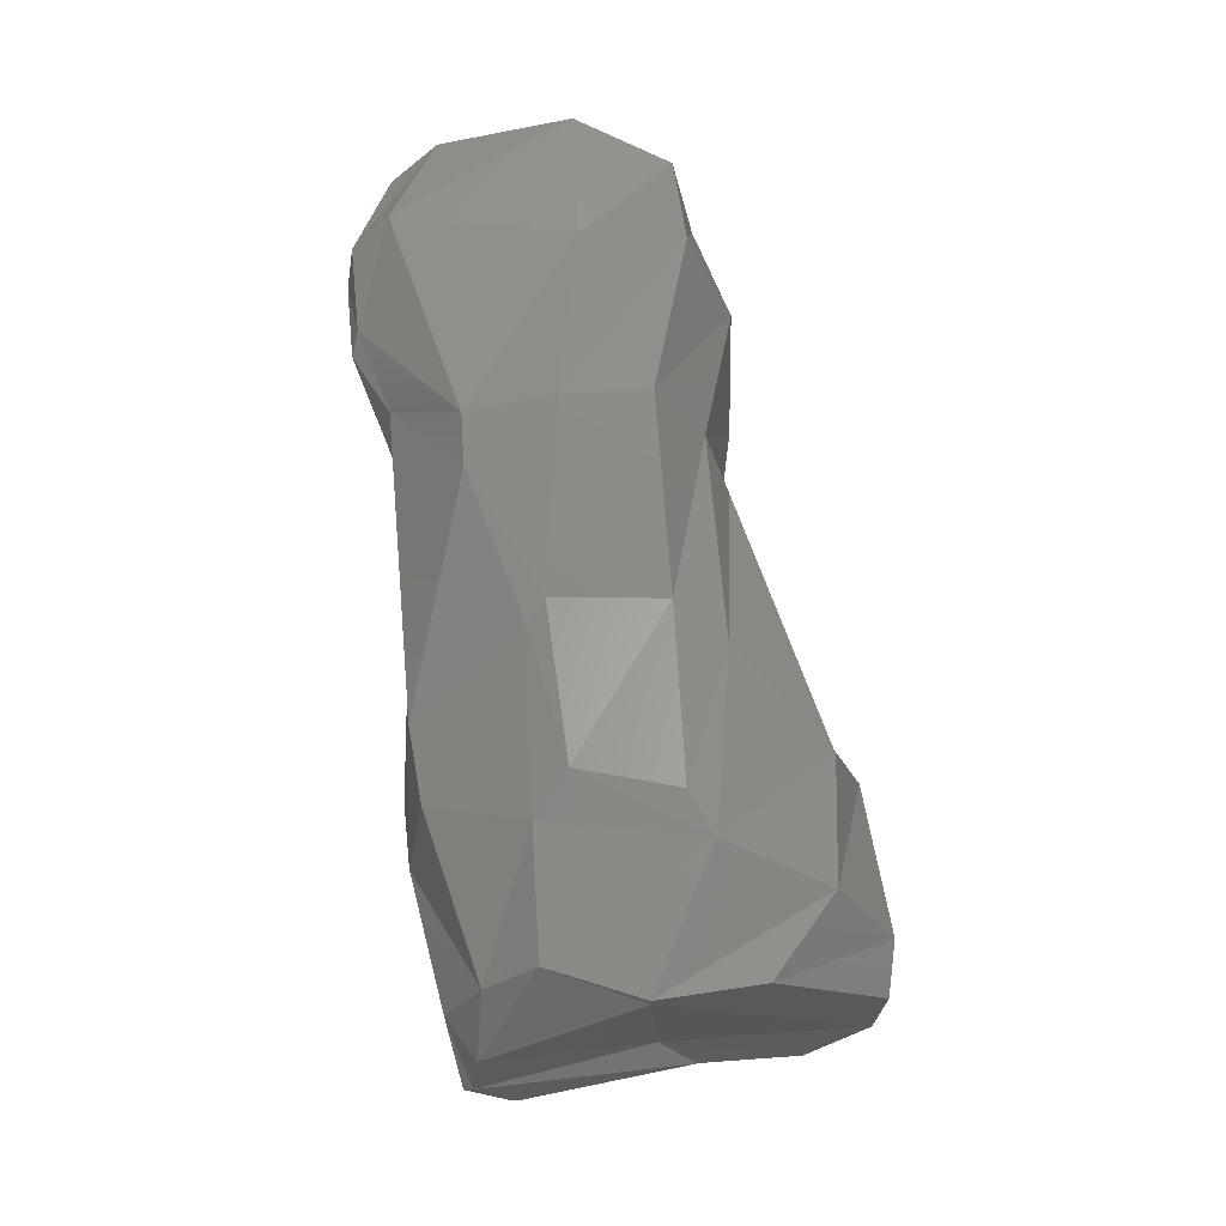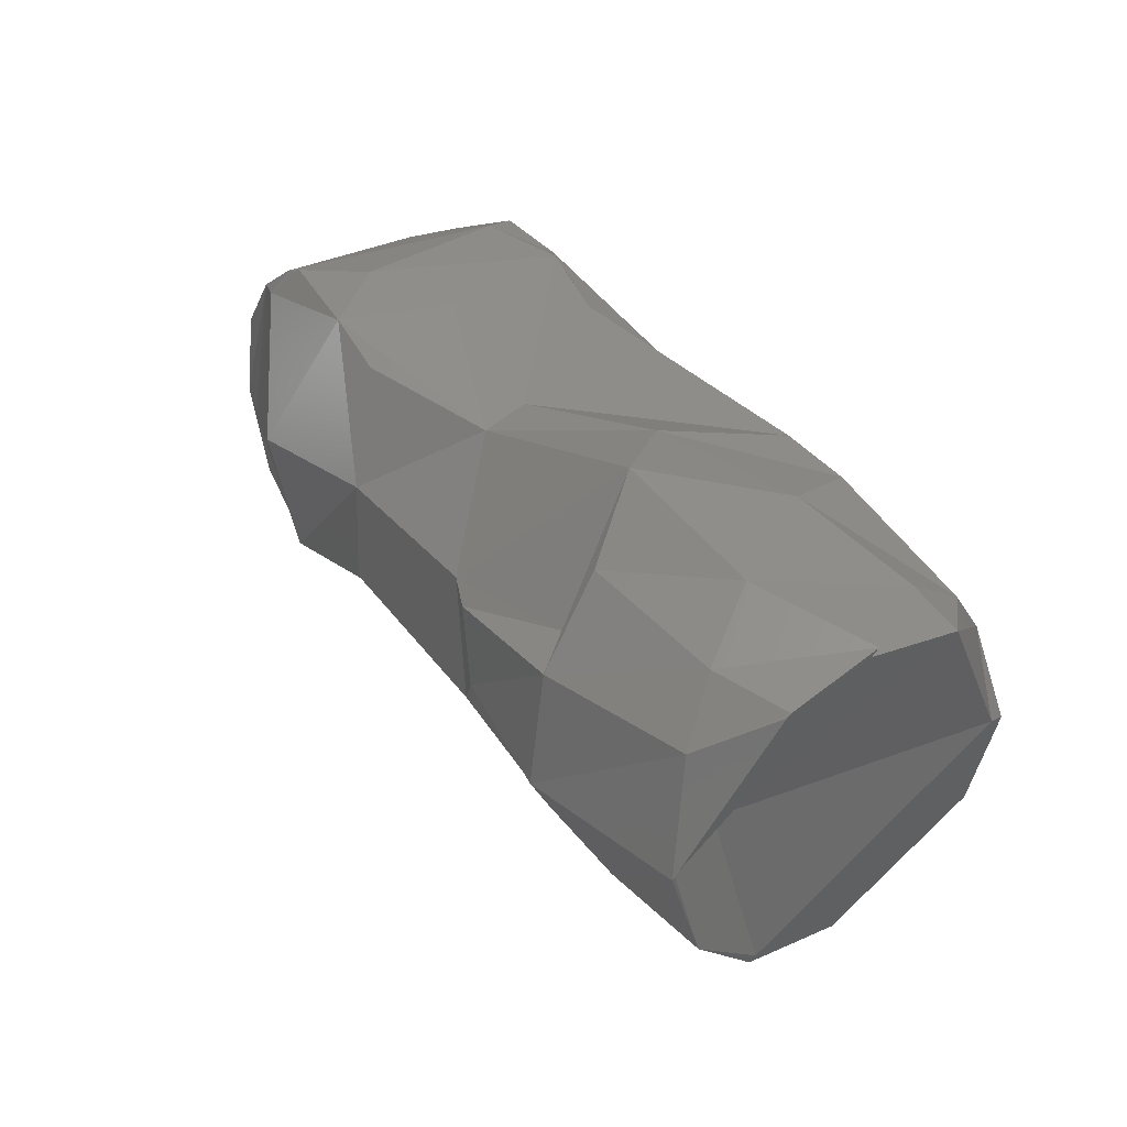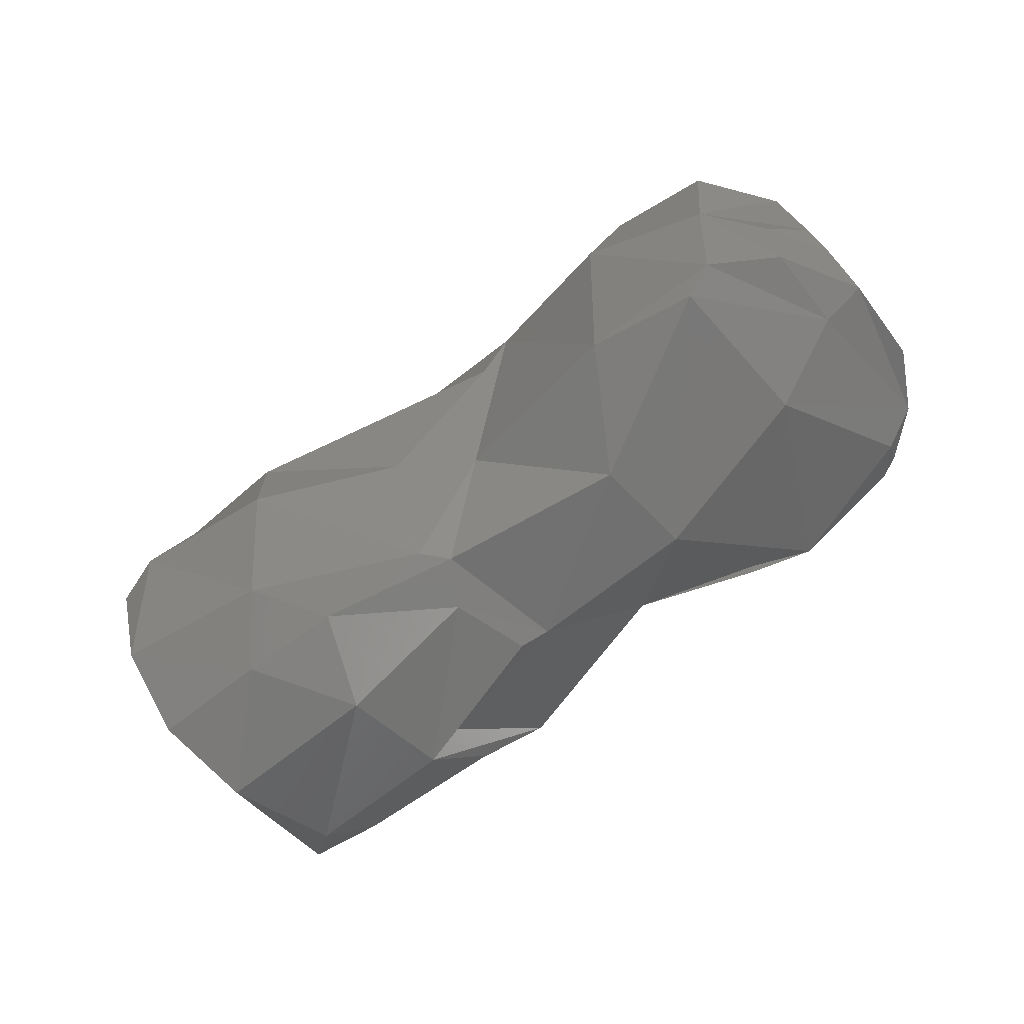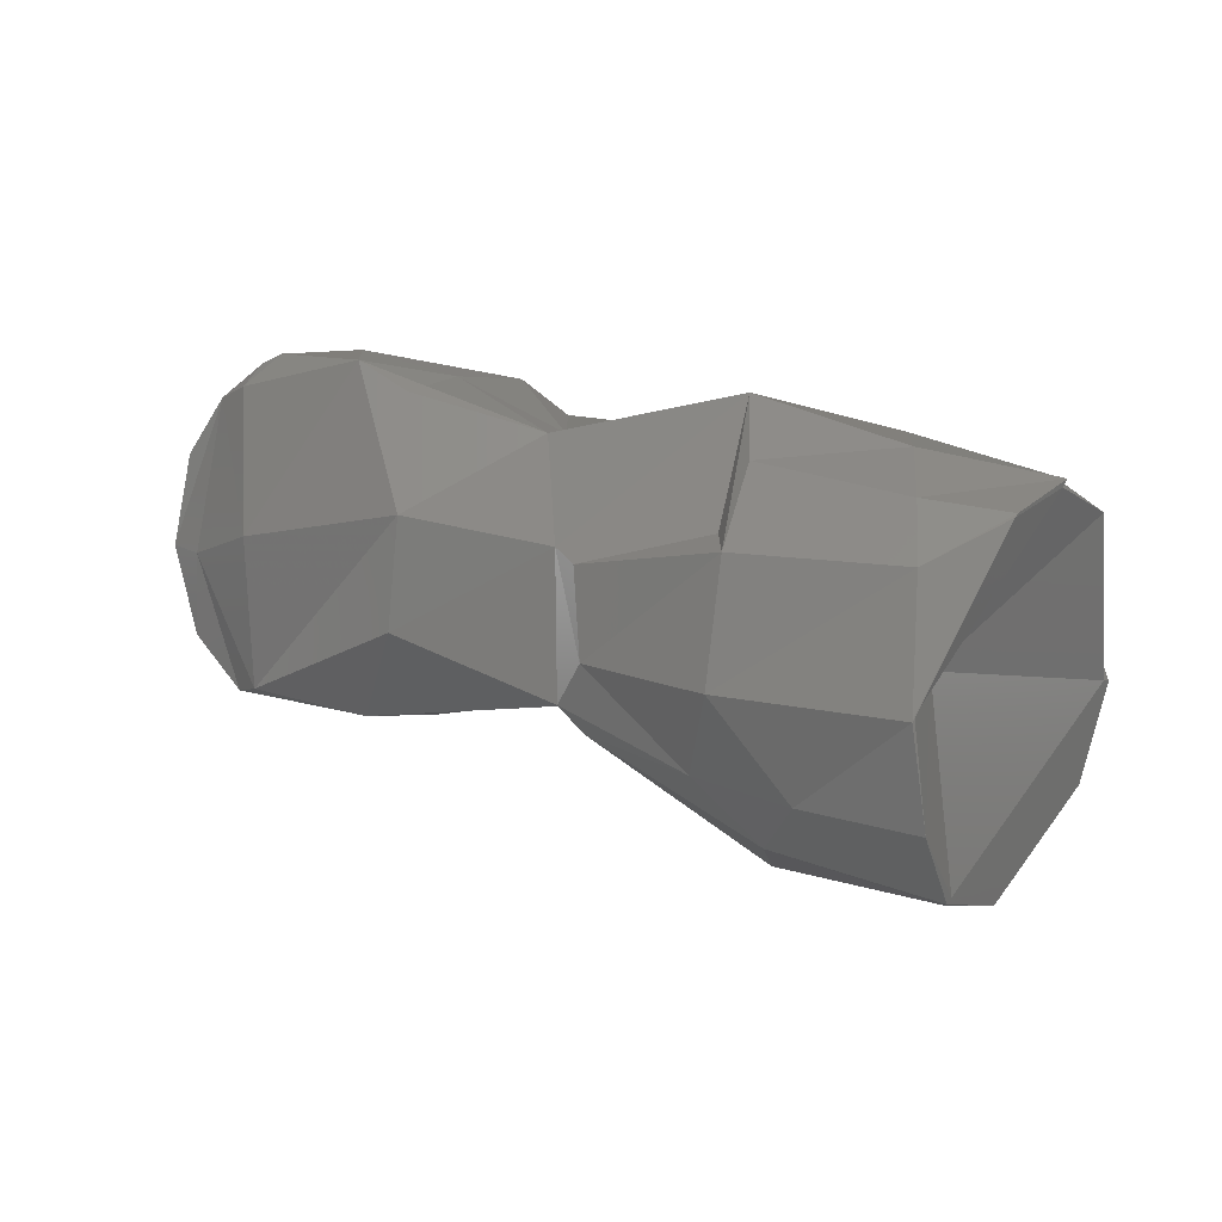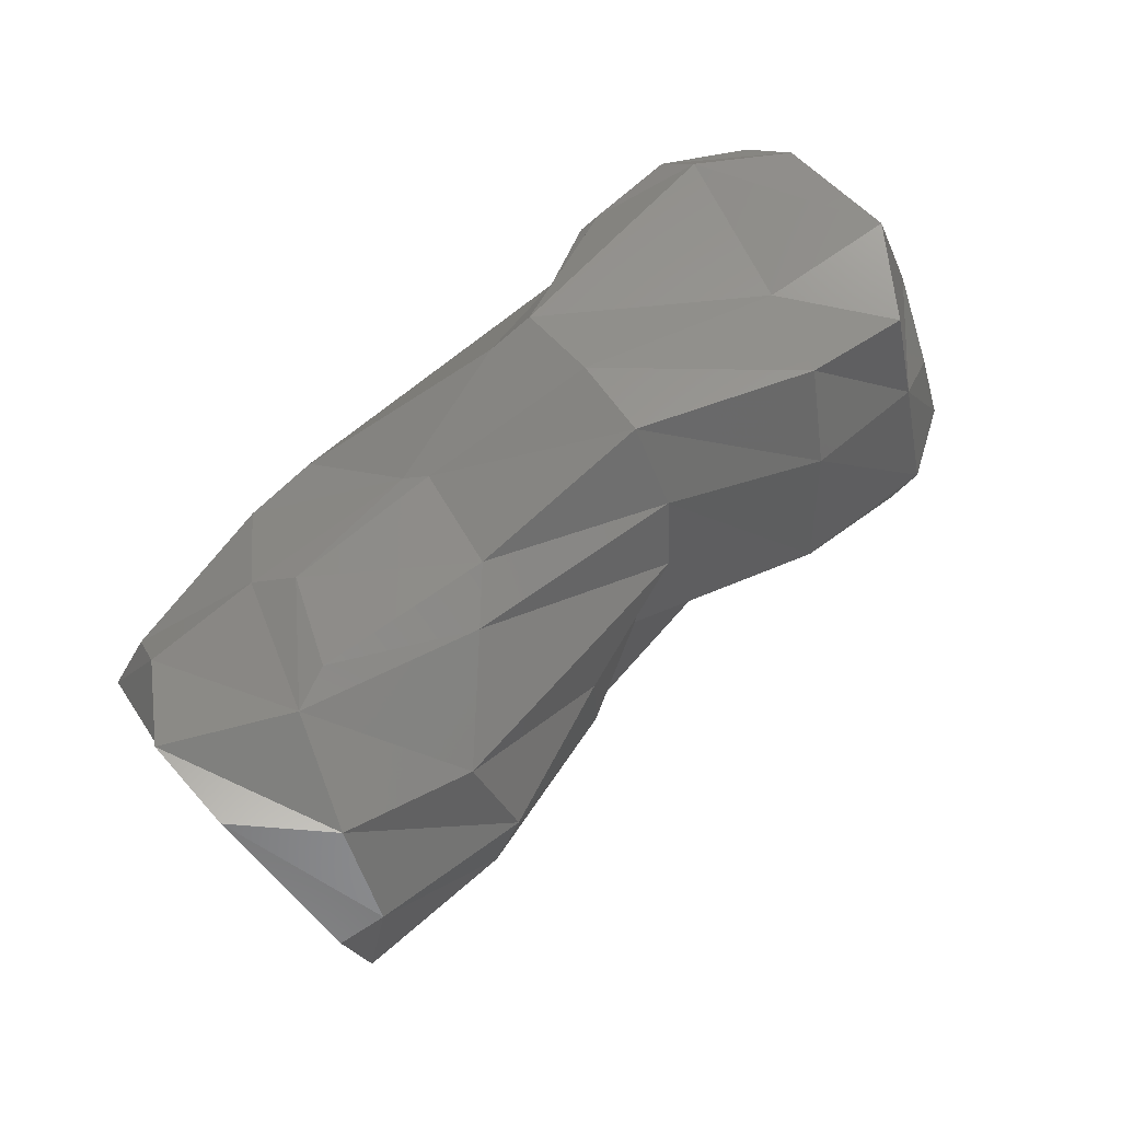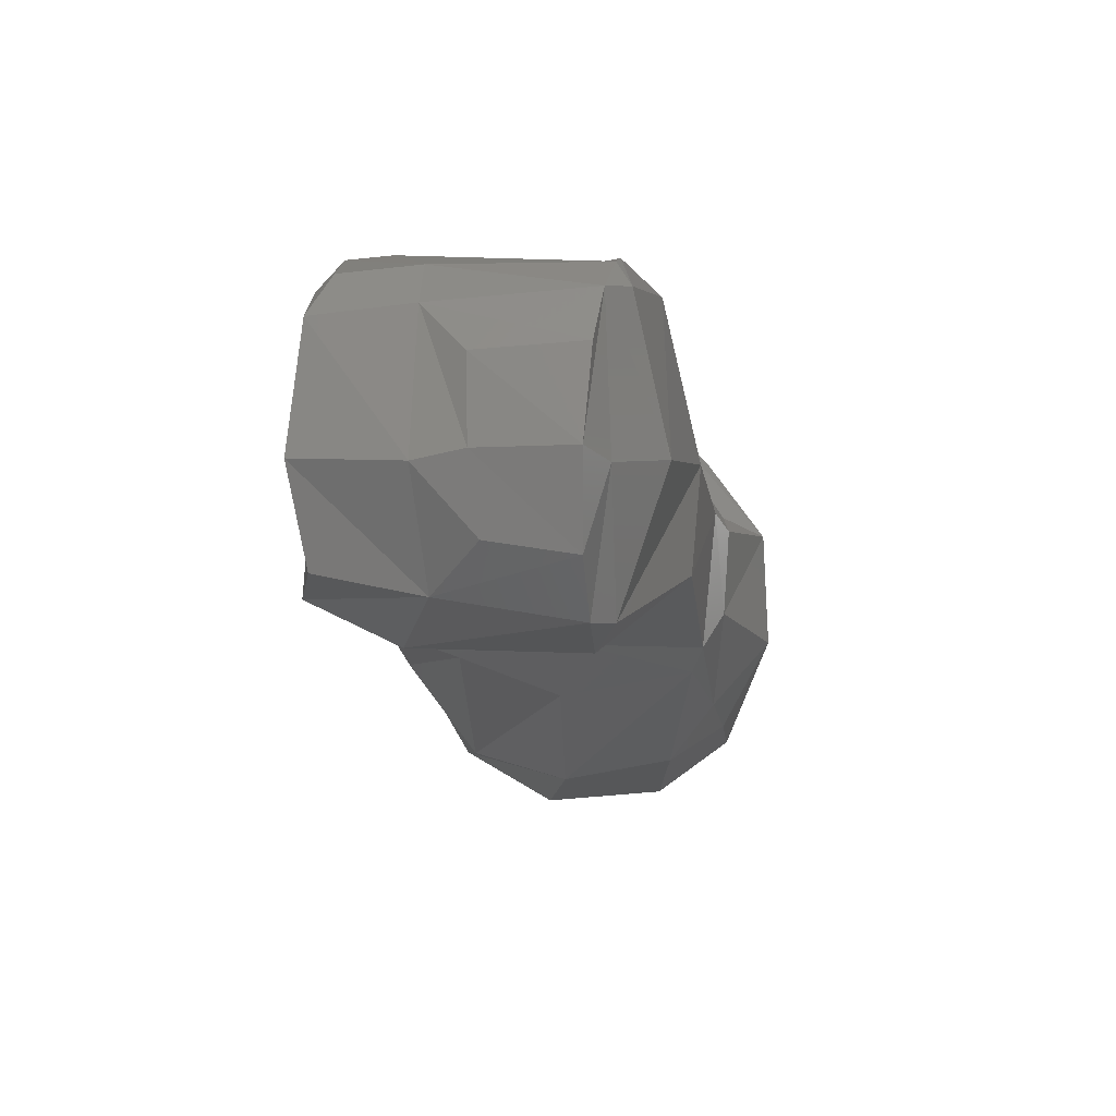
<metadata>
{"format":"stl","ext":"stl","renderer":"f3d","projection":"perspective","resolution":1024,"background":"white","views":[{"elev":53.5,"azim":94.6,"up":"+Y"},{"elev":25.8,"azim":37.3,"up":"+Z"},{"elev":-48.4,"azim":-131.5,"up":"+Y"},{"elev":-3.7,"azim":15.6,"up":"+Z"},{"elev":60.3,"azim":154.5,"up":"+Y"},{"elev":-2.3,"azim":-95.1,"up":"+Z"}]}
</metadata>
<code>
# stl→obj: 98 verts, 192 faces
v -179.3 -4.063 15.24
v -174.8 12.08 15.06
v -174.8 -4.496 -0.2297
v -171.6 10.1 2.016
v -173 -8.883 13.29
v -162.7 17.09 -6.052
v -166 -6.473 -9.842
v -171.9 12.11 29.47
v -172.2 20.43 13.36
v -165 18.79 37.33
v -168.8 -8.348 39.59
v -175.9 -5.864 30.59
v -161.3 -10.92 -9.786
v -159.8 -19.45 14.78
v -141.2 20.45 -13.55
v -141.9 -9.766 -14.4
v -165.8 38.33 14.09
v -160.7 35.72 35.71
v -142.3 36.21 -5.998
v -160.4 34.89 -2.508
v -156.1 17.66 44.52
v -162.8 -13.23 40.53
v -160.3 -11.03 44.68
v -156.2 31.25 42.85
v -129.6 -28.59 16.54
v -131.7 -26.72 -1.78
v -139.3 -20.91 42.67
v -101.8 -35.48 10.25
v -107.7 -19.98 29.76
v -107.9 -10.39 -13
v -102.1 -33.09 -13.48
v -114 22.25 -10.91
v -156.5 -12.18 45.87
v -143.9 -7.343 46.77
v -129 -2.263 42.46
v -130 -23.33 36.79
v -140.6 22.07 48.56
v -125.5 22.43 45.64
v -111.6 35.12 -3.022
v -142 29.79 47.41
v -128.4 25.58 44.91
v -143.8 34.72 11.12
v -145.1 34.41 41.67
v -109.5 34.81 11.36
v -106.2 33.11 25.47
v -97.26 -37.67 -7.457
v -73.85 -25.98 33.9
v -98.02 -38.48 7.28
v -75.28 -41.19 11.06
v -98.36 -31.72 -17.83
v -80.42 -38.44 -24.07
v -95.68 -8.425 -22.04
v -107.9 -9.384 31.11
v -80.2 -9.612 33.23
v -116.4 20.23 38.58
v -66.17 8.607 29.86
v -82.06 22.53 -7.987
v -112.5 10.34 -15.17
v -77.46 17.97 -16.67
v -98.58 29.81 24.41
v -80.82 22.36 10.64
v -75.34 -49.74 -12.57
v -70.79 -31.61 -34.82
v -64.17 -42.88 -28.69
v -72.91 -49.28 7.589
v -73.84 -11.33 -38.18
v -45.37 -53.41 -16.76
v -44.72 -51.6 4.599
v -43.63 -33.18 -42.5
v -44.63 -46.79 -32.6
v -46.8 -10.81 -43.94
v -71.16 -38.66 21.88
v -45.87 -44.04 15.1
v -68.14 5.208 -33.47
v -45.12 5.454 -34.39
v -52.52 -10.36 29.23
v -48.17 -31.32 24.05
v -53.97 5.693 26.57
v -46 15.8 -16.67
v -52.27 18.08 -12.01
v -77.21 20.49 13.16
v -54.46 18.01 4.806
v -47.98 13.62 9.521
v -45.09 -53.24 -15.89
v -32.11 -44.51 11.82
v -43.11 -32.19 -41.53
v -44.09 -44.71 -9.421
v -39.07 -15.08 -43.56
v -31.78 -43.91 12.48
v -26.16 -29.31 18.86
v -29.83 -12.8 21.35
v -28.16 7.594 -25.53
v -28.32 -0.943 15.16
v -23.44 8.797 -9.112
v -28.43 7.01 6.774
v -24.04 6.568 -9.135
v -26.77 -30.25 17.49
v -22.35 -11.84 15.58
f 1 2 3
f 4 3 2
f 5 1 3
f 6 3 4
f 7 5 3
f 6 7 3
f 8 2 1
f 9 4 2
f 10 9 2
f 10 2 8
f 11 1 5
f 12 8 1
f 11 12 1
f 6 4 9
f 13 5 7
f 14 11 5
f 14 5 13
f 15 7 6
f 16 13 7
f 15 16 7
f 17 6 9
f 18 9 10
f 18 17 9
f 19 15 6
f 20 6 17
f 19 6 20
f 10 8 12
f 10 12 11
f 21 10 11
f 22 11 14
f 23 11 22
f 21 11 23
f 24 10 21
f 24 18 10
f 25 14 13
f 26 25 13
f 16 26 13
f 27 14 25
f 27 22 14
f 28 25 26
f 29 27 25
f 29 25 28
f 30 26 16
f 31 28 26
f 30 31 26
f 32 16 15
f 32 30 16
f 33 22 27
f 33 23 22
f 34 33 27
f 35 34 27
f 36 27 29
f 36 35 27
f 34 23 33
f 37 23 34
f 37 21 23
f 38 37 34
f 38 34 35
f 39 15 19
f 39 32 15
f 40 21 37
f 40 24 21
f 41 40 37
f 41 37 38
f 42 20 17
f 43 42 17
f 43 17 18
f 19 20 42
f 44 19 42
f 45 42 43
f 45 44 42
f 39 19 44
f 40 43 18
f 40 18 24
f 41 43 40
f 41 45 43
f 46 28 31
f 47 29 28
f 48 28 46
f 49 28 48
f 47 28 49
f 50 31 30
f 46 31 51
f 50 51 31
f 52 30 32
f 52 50 30
f 53 35 29
f 36 29 35
f 54 53 29
f 54 29 47
f 38 35 53
f 55 38 53
f 56 55 53
f 56 53 54
f 57 32 39
f 58 52 32
f 59 58 32
f 57 59 32
f 41 38 55
f 41 55 45
f 60 45 55
f 60 55 56
f 61 39 44
f 60 44 45
f 60 61 44
f 57 39 61
f 62 46 51
f 63 51 50
f 64 62 51
f 63 64 51
f 65 46 62
f 65 48 46
f 66 63 50
f 66 50 52
f 67 62 64
f 68 65 62
f 68 62 67
f 69 64 63
f 70 67 64
f 69 70 64
f 71 63 66
f 71 69 63
f 49 48 65
f 47 49 65
f 72 47 65
f 73 65 68
f 73 72 65
f 74 66 52
f 74 52 58
f 75 66 74
f 75 71 66
f 76 54 47
f 77 47 72
f 76 47 77
f 78 56 54
f 78 54 76
f 74 58 59
f 79 74 59
f 80 59 57
f 80 79 59
f 75 74 79
f 60 56 81
f 78 81 56
f 82 57 61
f 60 81 61
f 82 61 81
f 80 57 82
f 83 81 78
f 82 81 83
f 84 67 70
f 85 68 67
f 85 67 84
f 86 70 69
f 86 87 70
f 84 70 87
f 88 69 71
f 88 86 69
f 89 73 68
f 89 68 85
f 77 72 73
f 90 77 73
f 90 73 89
f 91 76 77
f 91 77 90
f 92 71 75
f 88 71 92
f 93 78 76
f 93 76 91
f 94 75 79
f 82 83 79
f 95 79 83
f 80 82 79
f 95 94 79
f 92 75 94
f 93 83 78
f 93 95 83
f 96 87 86
f 97 84 87
f 98 87 96
f 98 97 87
f 92 96 86
f 88 92 86
f 85 84 97
f 92 94 96
f 95 96 94
f 95 98 96
f 89 85 97
f 90 89 97
f 91 90 97
f 91 97 98
f 93 91 98
f 93 98 95

</code>
